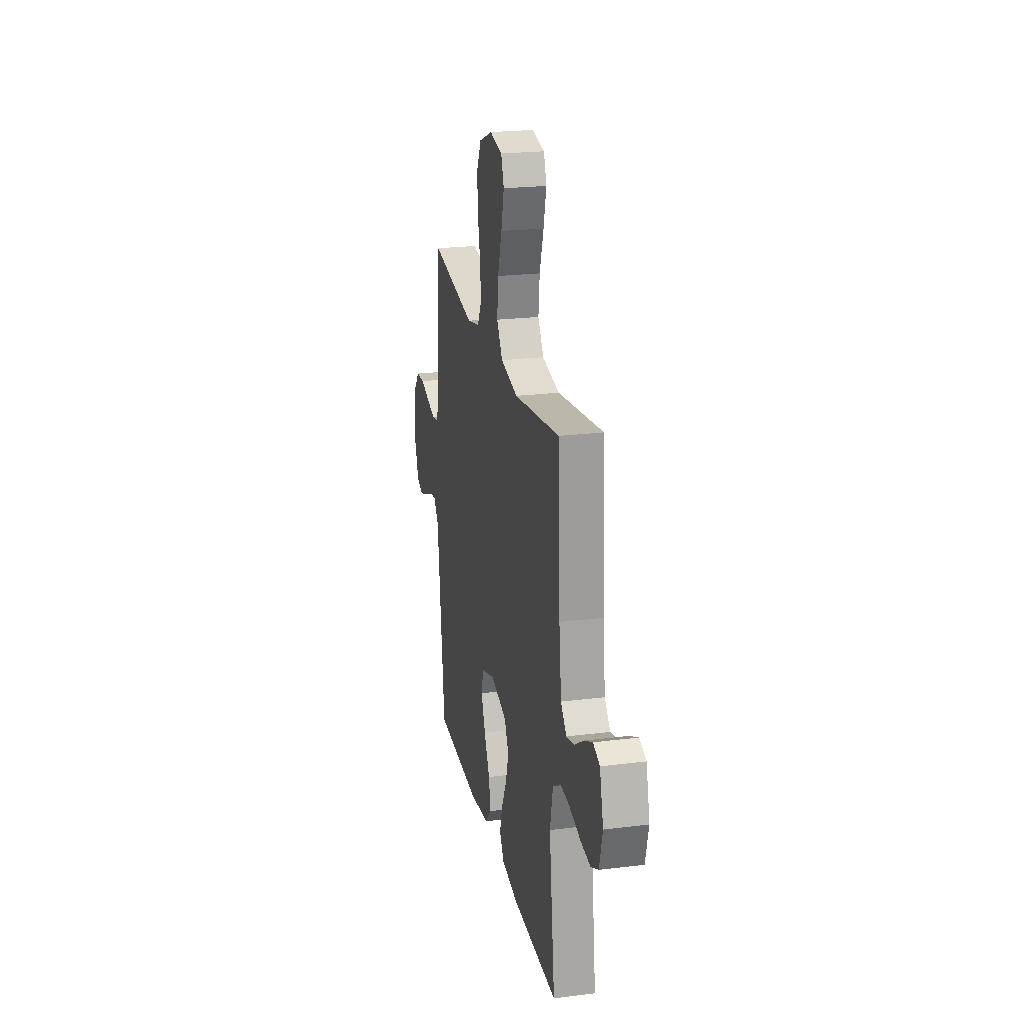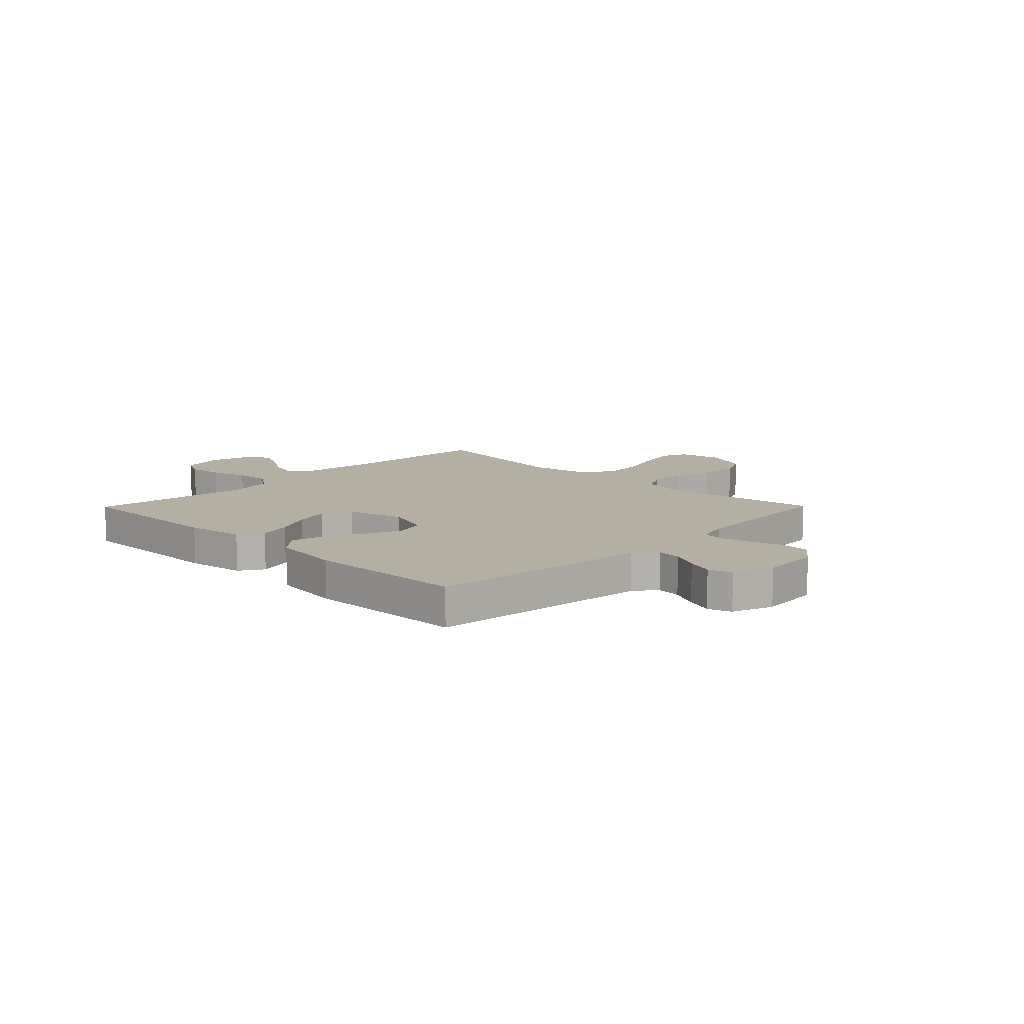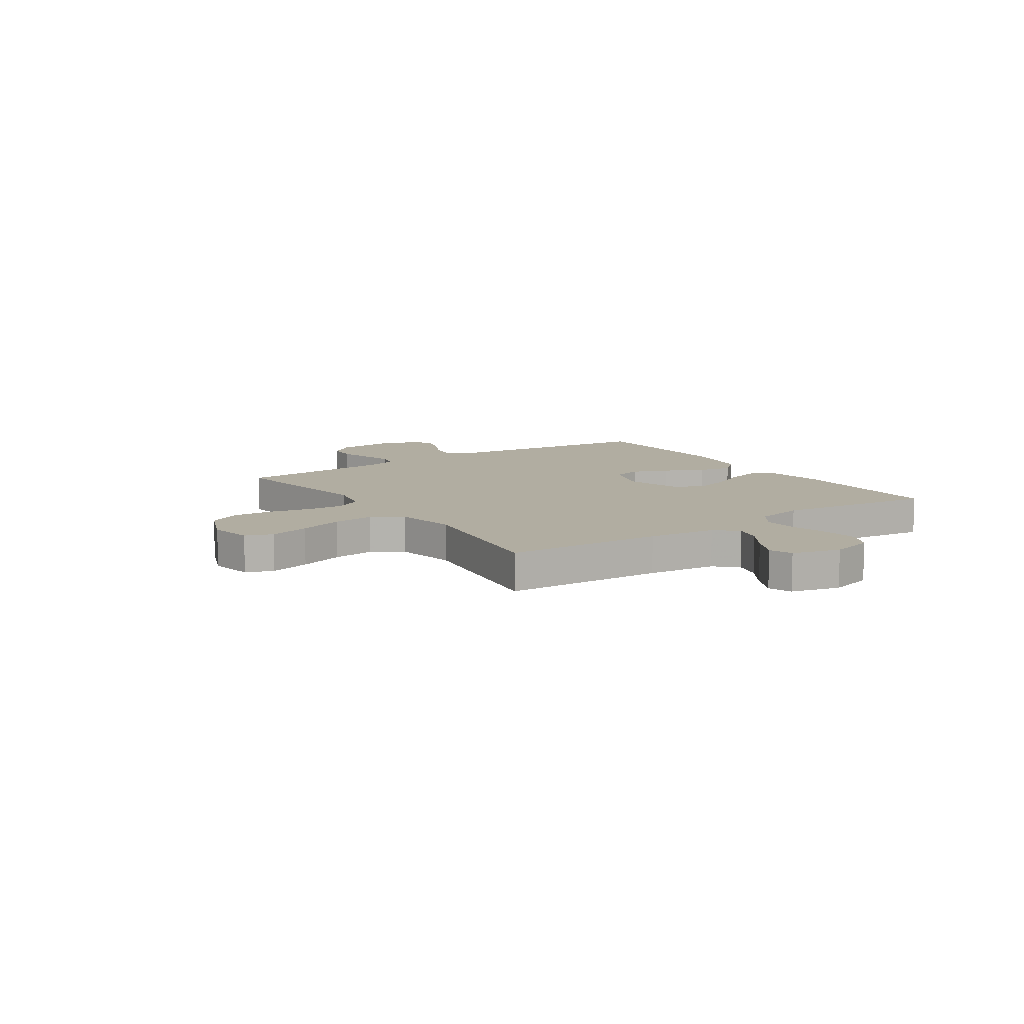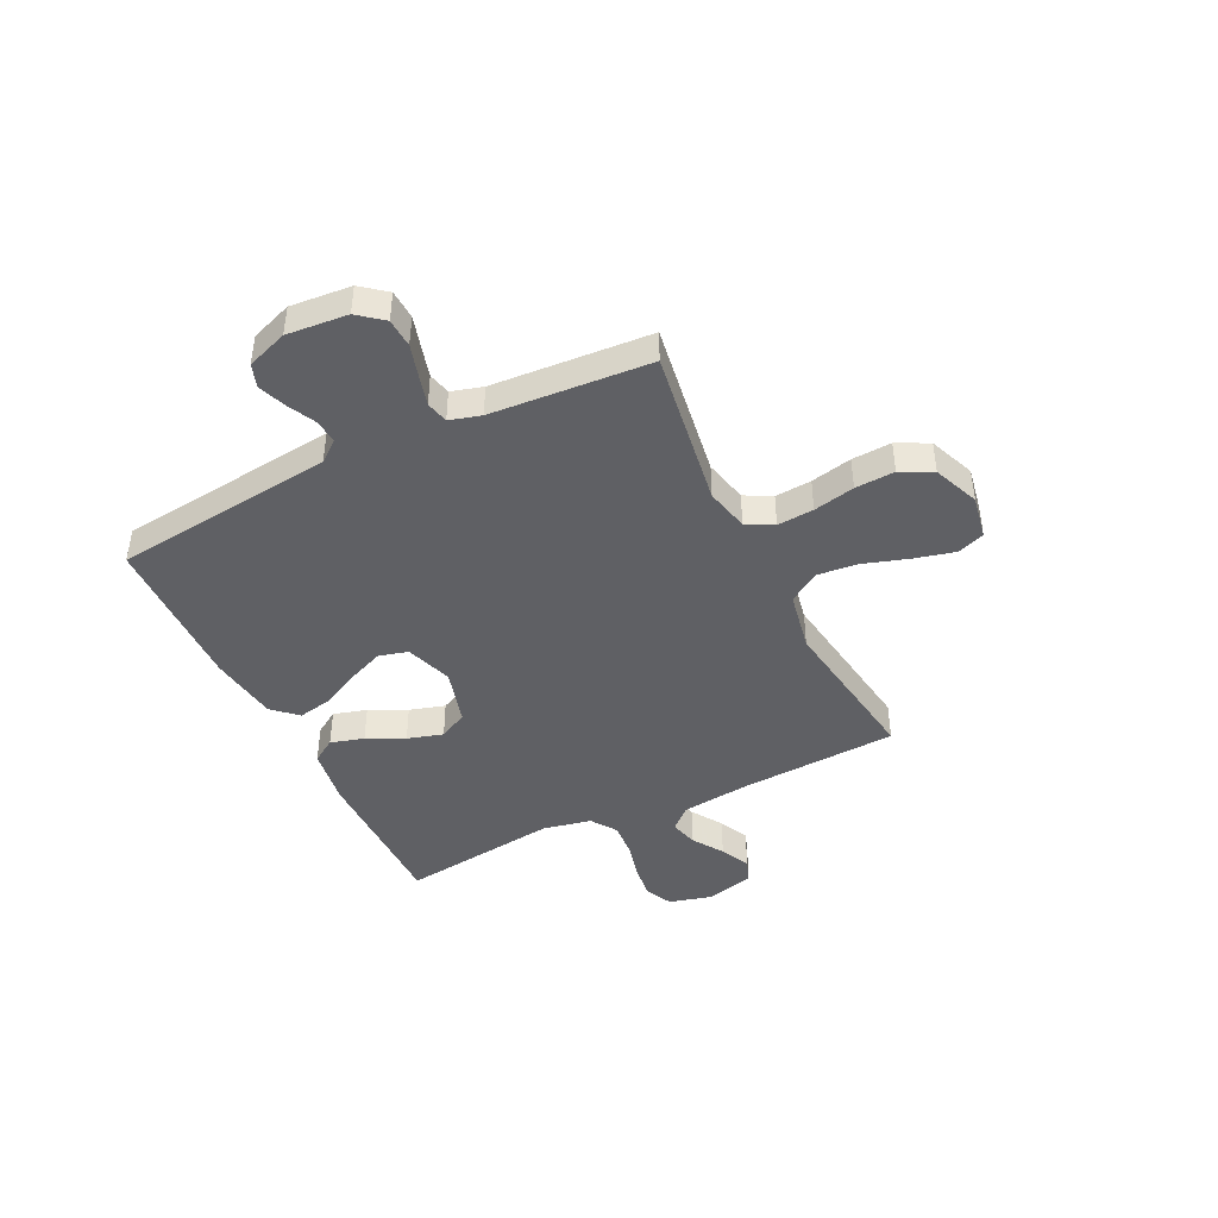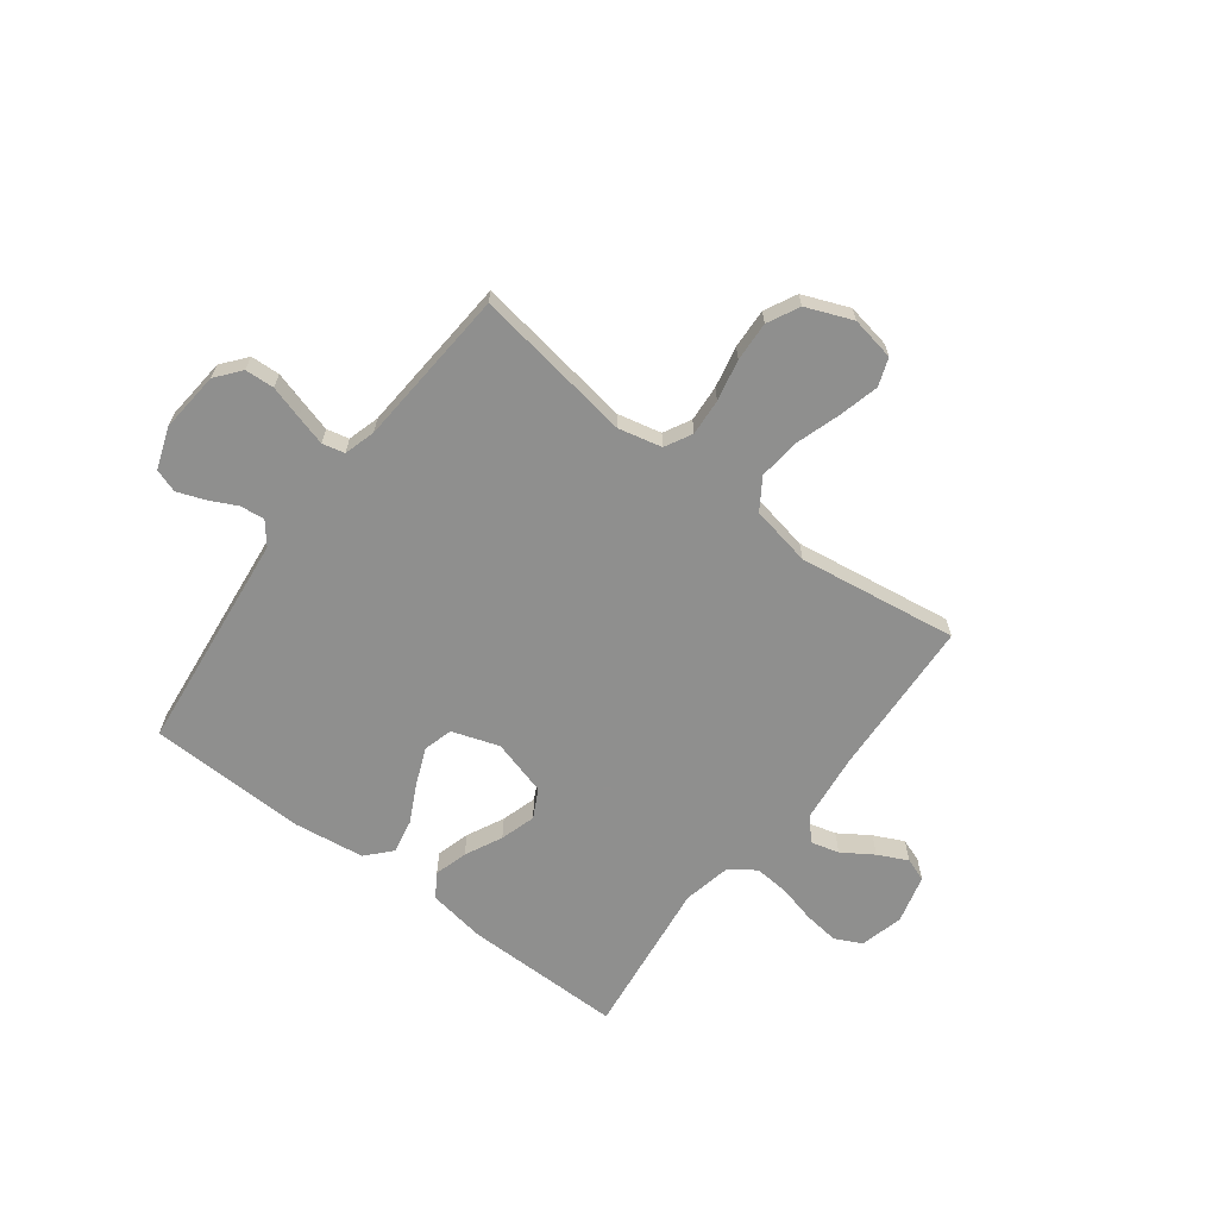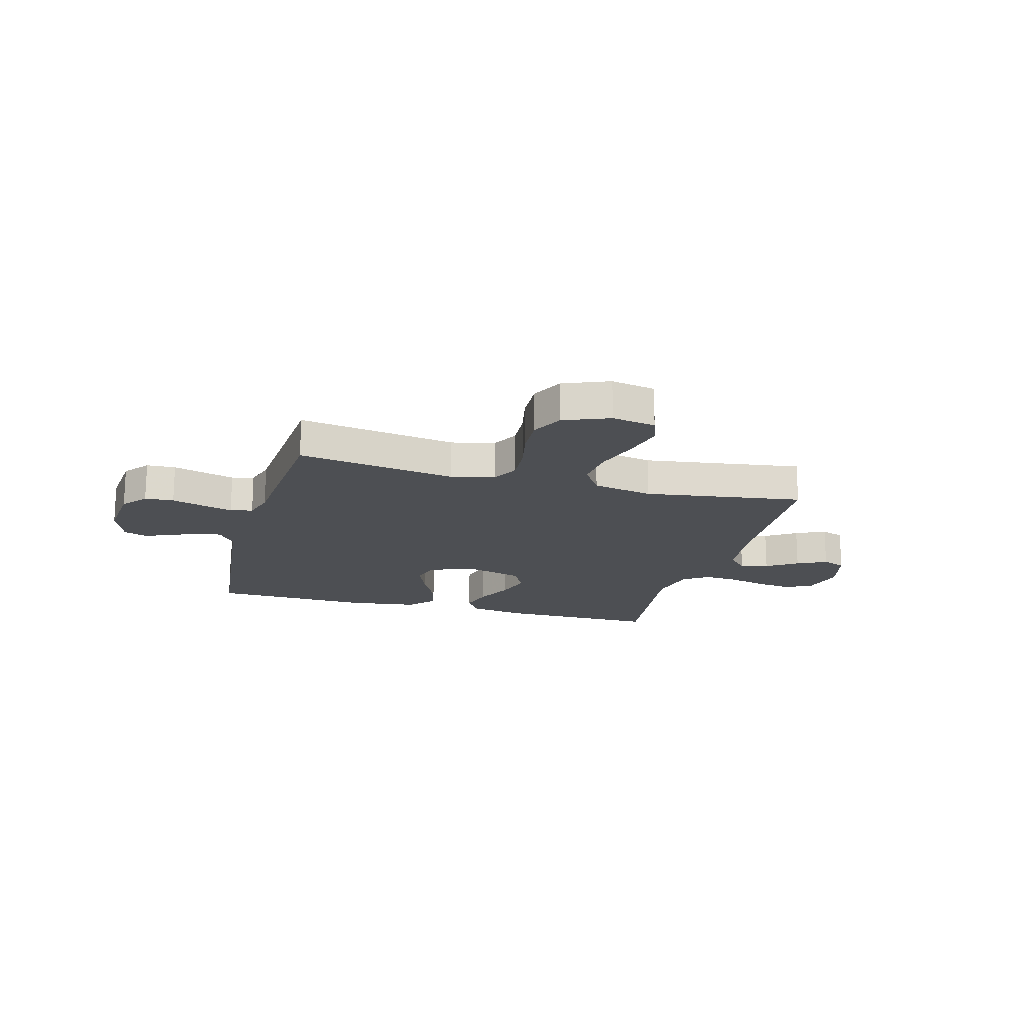
<metadata>
{"format":"obj","ext":"obj","renderer":"f3d","projection":"perspective","resolution":1024,"background":"white","views":[{"elev":23.0,"azim":78.0,"up":"+Z"},{"elev":11.1,"azim":-135.4,"up":"+Y"},{"elev":10.3,"azim":55.8,"up":"+Y"},{"elev":-43.7,"azim":-63.9,"up":"+Y"},{"elev":-65.3,"azim":-37.2,"up":"+Y"},{"elev":-17.8,"azim":-15.4,"up":"+Y"}]}
</metadata>
<code>
v 0.5 0.07 -0.5
v 0.2 0.07 -0.499
v 0.091 0.07 -0.482
v 0.062 0.07 -0.437
v 0.08 0.07 -0.374
v 0.114 0.07 -0.304
v 0.134 0.07 -0.237
v 0.106 0.07 -0.183
v 0 0.07 -0.153
v -0.089 0.07 -0.183
v -0.104 0.07 -0.238
v -0.076 0.07 -0.306
v -0.039 0.07 -0.379
v -0.026 0.07 -0.444
v -0.068 0.07 -0.49
v -0.2 0.07 -0.508
v -0.5 0.07 -0.5
v -0.534 0.07 -0.2
v -0.547 0.07 -0.083
v -0.58 0.07 -0.042
v -0.626 0.07 -0.047
v -0.679 0.07 -0.073
v -0.73 0.07 -0.092
v -0.774 0.07 -0.077
v -0.802 0.07 0
v -0.792 0.07 0.115
v -0.754 0.07 0.162
v -0.699 0.07 0.165
v -0.637 0.07 0.147
v -0.58 0.07 0.131
v -0.538 0.07 0.141
v -0.521 0.07 0.2
v -0.5 0.07 0.5
v -0.2 0.07 0.454
v -0.118 0.07 0.473
v -0.091 0.07 0.524
v -0.096 0.07 0.593
v -0.113 0.07 0.671
v -0.117 0.07 0.746
v -0.087 0.07 0.806
v 0 0.07 0.841
v 0.083 0.07 0.826
v 0.102 0.07 0.774
v 0.083 0.07 0.698
v 0.056 0.07 0.614
v 0.048 0.07 0.536
v 0.086 0.07 0.478
v 0.2 0.07 0.456
v 0.5 0.07 0.5
v 0.516 0.07 0.2
v 0.531 0.07 0.07
v 0.569 0.07 0.029
v 0.622 0.07 0.043
v 0.68 0.07 0.081
v 0.736 0.07 0.108
v 0.78 0.07 0.092
v 0.804 0.07 0
v 0.783 0.07 -0.081
v 0.733 0.07 -0.106
v 0.667 0.07 -0.098
v 0.594 0.07 -0.08
v 0.529 0.07 -0.075
v 0.481 0.07 -0.108
v 0.462 0.07 -0.2
v 0.5 0 -0.5
v 0.2 0 -0.499
v 0.091 0 -0.482
v 0.062 0 -0.437
v 0.08 0 -0.374
v 0.114 0 -0.304
v 0.134 0 -0.237
v 0.106 0 -0.183
v 0 0 -0.153
v -0.089 0 -0.183
v -0.104 0 -0.238
v -0.076 0 -0.306
v -0.039 0 -0.379
v -0.026 0 -0.444
v -0.068 0 -0.49
v -0.2 0 -0.508
v -0.5 0 -0.5
v -0.534 0 -0.2
v -0.547 0 -0.083
v -0.58 0 -0.042
v -0.626 0 -0.047
v -0.679 0 -0.073
v -0.73 0 -0.092
v -0.774 0 -0.077
v -0.802 0 0
v -0.792 0 0.115
v -0.754 0 0.162
v -0.699 0 0.165
v -0.637 0 0.147
v -0.58 0 0.131
v -0.538 0 0.141
v -0.521 0 0.2
v -0.5 0 0.5
v -0.2 0 0.454
v -0.118 0 0.473
v -0.091 0 0.524
v -0.096 0 0.593
v -0.113 0 0.671
v -0.117 0 0.746
v -0.087 0 0.806
v 0 0 0.841
v 0.083 0 0.826
v 0.102 0 0.774
v 0.083 0 0.698
v 0.056 0 0.614
v 0.048 0 0.536
v 0.086 0 0.478
v 0.2 0 0.456
v 0.5 0 0.5
v 0.516 0 0.2
v 0.531 0 0.07
v 0.569 0 0.029
v 0.622 0 0.043
v 0.68 0 0.081
v 0.736 0 0.108
v 0.78 0 0.092
v 0.804 0 0
v 0.783 0 -0.081
v 0.733 0 -0.106
v 0.667 0 -0.098
v 0.594 0 -0.08
v 0.529 0 -0.075
v 0.481 0 -0.108
v 0.462 0 -0.2
f 59 60 61
f 58 59 61
f 57 58 61
f 56 57 61
f 55 56 61
f 54 55 61
f 53 54 61
f 52 53 61 62
f 51 52 62 63
f 48 49 50
f 50 51 63
f 48 50 63
f 47 48 63
f 43 44 45
f 42 43 45
f 41 42 45
f 40 41 45
f 39 40 45
f 38 39 45
f 37 38 45
f 36 37 45 46
f 35 36 46 47
f 32 33 34
f 47 63 64
f 35 47 64
f 34 35 64
f 32 34 64
f 31 32 64
f 27 28 29
f 26 27 29
f 25 26 29
f 24 25 29
f 23 24 29
f 22 23 29
f 21 22 29
f 20 21 29 30
f 17 18 19
f 16 17 19
f 15 16 19
f 14 15 19
f 13 14 19
f 12 13 19
f 20 30 31
f 19 20 31
f 12 19 31
f 11 12 31
f 4 5 6
f 3 4 6
f 2 3 6
f 1 2 6
f 64 1 6
f 64 6 7
f 10 11 31
f 9 10 31
f 8 9 31 64
f 7 8 64
f 125 124 123
f 125 123 122
f 125 122 121
f 125 121 120
f 125 120 119
f 125 119 118
f 125 118 117
f 126 125 117 116
f 127 126 116 115
f 114 113 112
f 127 115 114
f 127 114 112
f 127 112 111
f 109 108 107
f 109 107 106
f 109 106 105
f 109 105 104
f 109 104 103
f 109 103 102
f 109 102 101
f 110 109 101 100
f 111 110 100 99
f 98 97 96
f 128 127 111
f 128 111 99
f 128 99 98
f 128 98 96
f 128 96 95
f 93 92 91
f 93 91 90
f 93 90 89
f 93 89 88
f 93 88 87
f 93 87 86
f 93 86 85
f 94 93 85 84
f 83 82 81
f 83 81 80
f 83 80 79
f 83 79 78
f 83 78 77
f 83 77 76
f 95 94 84
f 95 84 83
f 95 83 76
f 95 76 75
f 70 69 68
f 70 68 67
f 70 67 66
f 70 66 65
f 70 65 128
f 71 70 128
f 95 75 74
f 95 74 73
f 128 95 73 72
f 128 72 71
f 1 65 66 2
f 2 66 67 3
f 3 67 68 4
f 4 68 69 5
f 5 69 70 6
f 6 70 71 7
f 7 71 72 8
f 8 72 73 9
f 9 73 74 10
f 10 74 75 11
f 11 75 76 12
f 12 76 77 13
f 13 77 78 14
f 14 78 79 15
f 15 79 80 16
f 16 80 81 17
f 17 81 82 18
f 18 82 83 19
f 19 83 84 20
f 20 84 85 21
f 21 85 86 22
f 22 86 87 23
f 23 87 88 24
f 24 88 89 25
f 25 89 90 26
f 26 90 91 27
f 27 91 92 28
f 28 92 93 29
f 29 93 94 30
f 30 94 95 31
f 31 95 96 32
f 32 96 97 33
f 33 97 98 34
f 34 98 99 35
f 35 99 100 36
f 36 100 101 37
f 37 101 102 38
f 38 102 103 39
f 39 103 104 40
f 40 104 105 41
f 41 105 106 42
f 42 106 107 43
f 43 107 108 44
f 44 108 109 45
f 45 109 110 46
f 46 110 111 47
f 47 111 112 48
f 48 112 113 49
f 49 113 114 50
f 50 114 115 51
f 51 115 116 52
f 52 116 117 53
f 53 117 118 54
f 54 118 119 55
f 55 119 120 56
f 56 120 121 57
f 57 121 122 58
f 58 122 123 59
f 59 123 124 60
f 60 124 125 61
f 61 125 126 62
f 62 126 127 63
f 63 127 128 64
f 64 128 65 1

</code>
